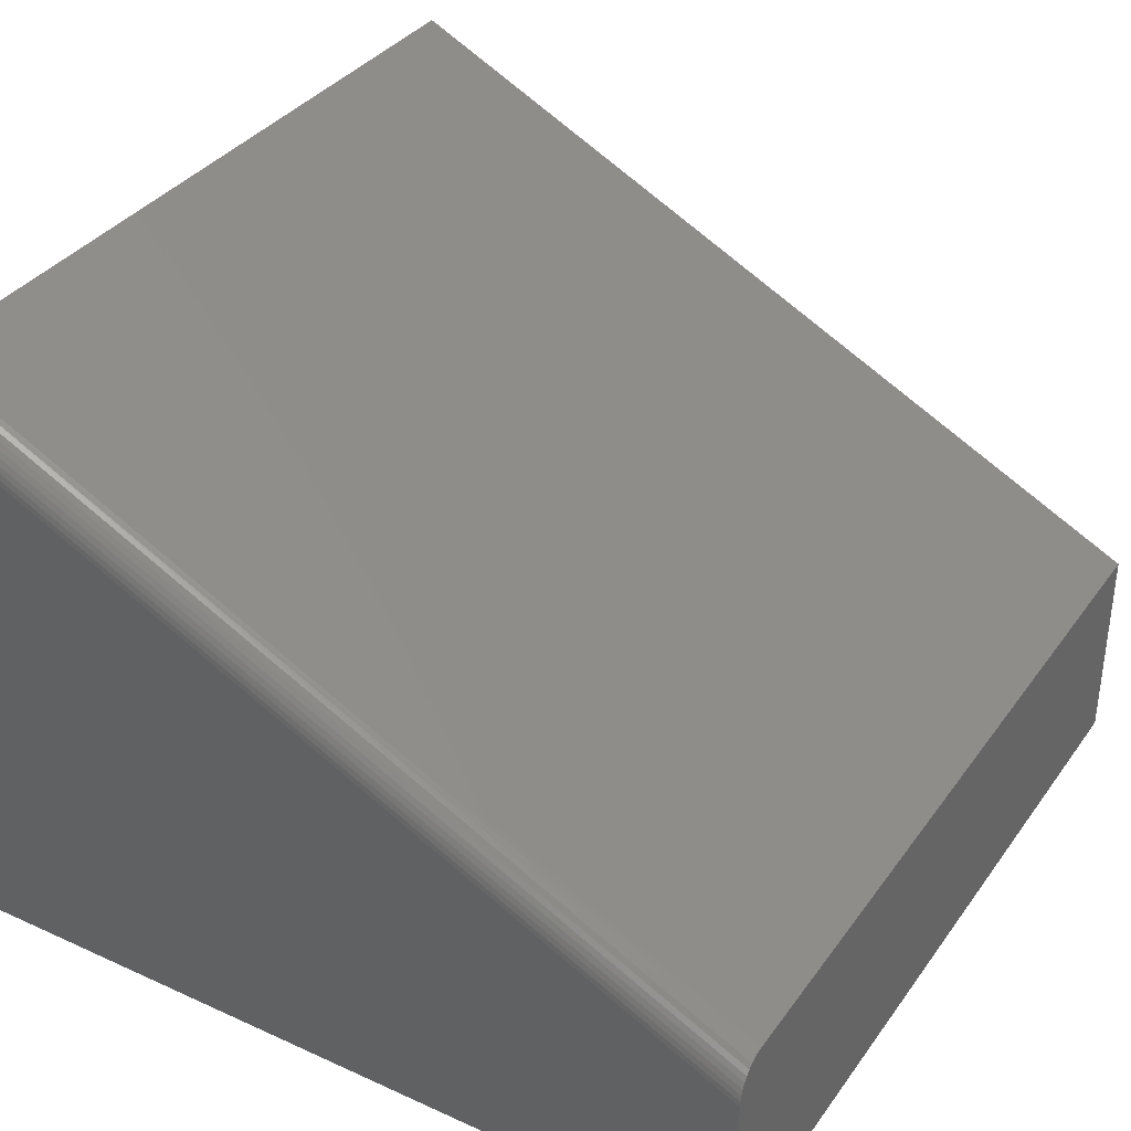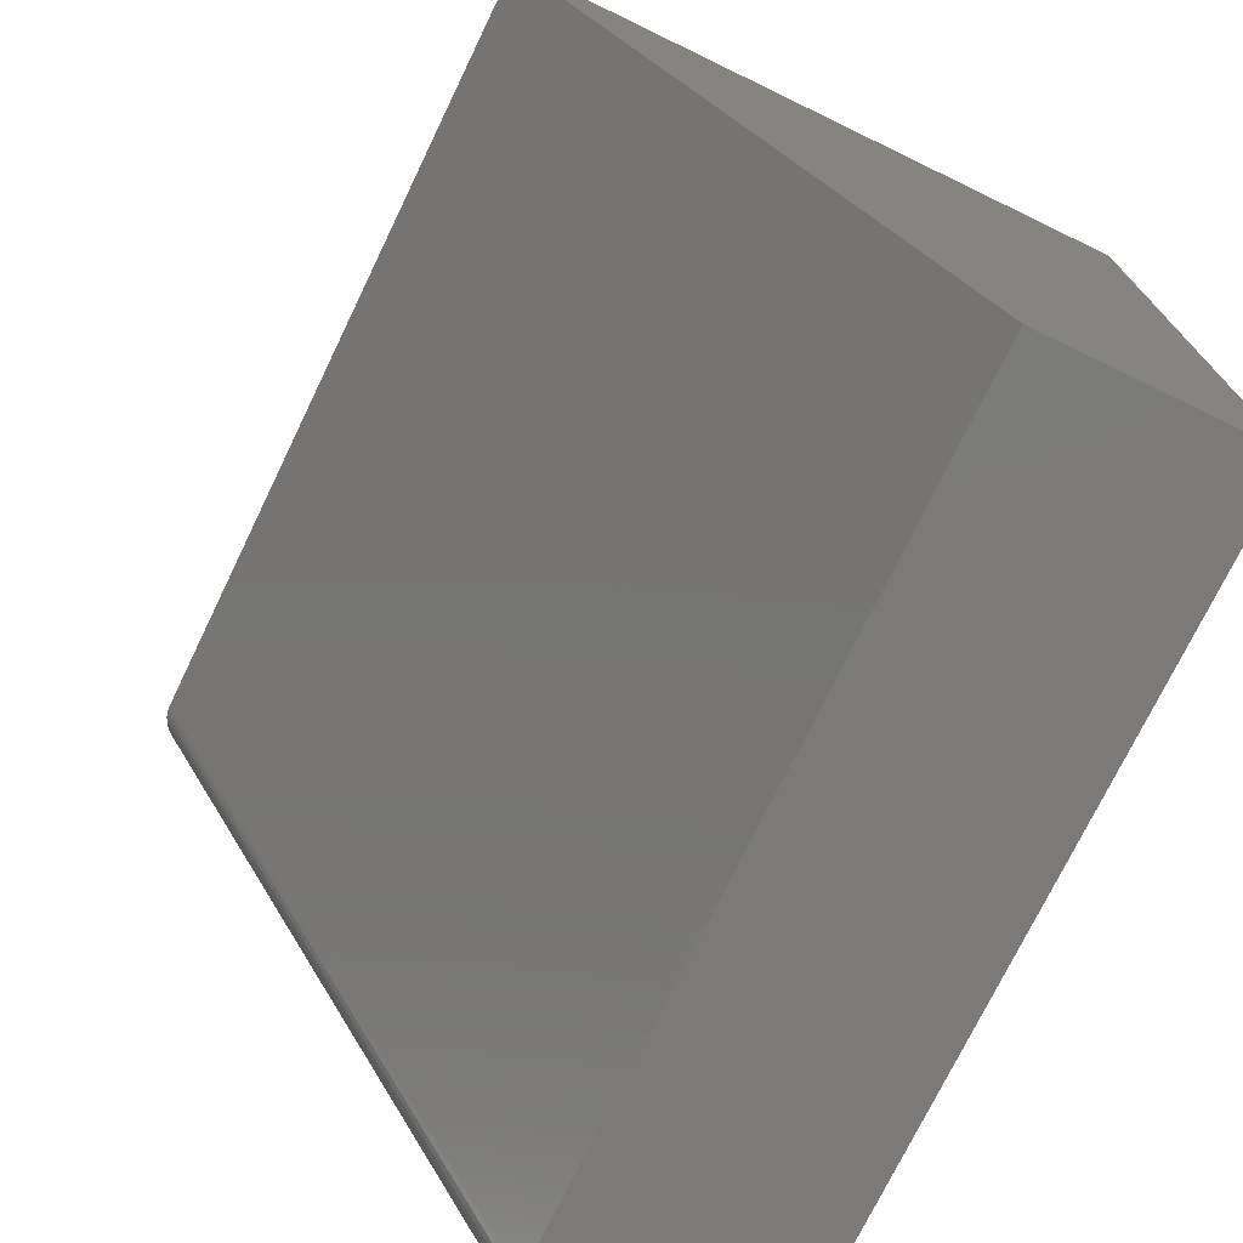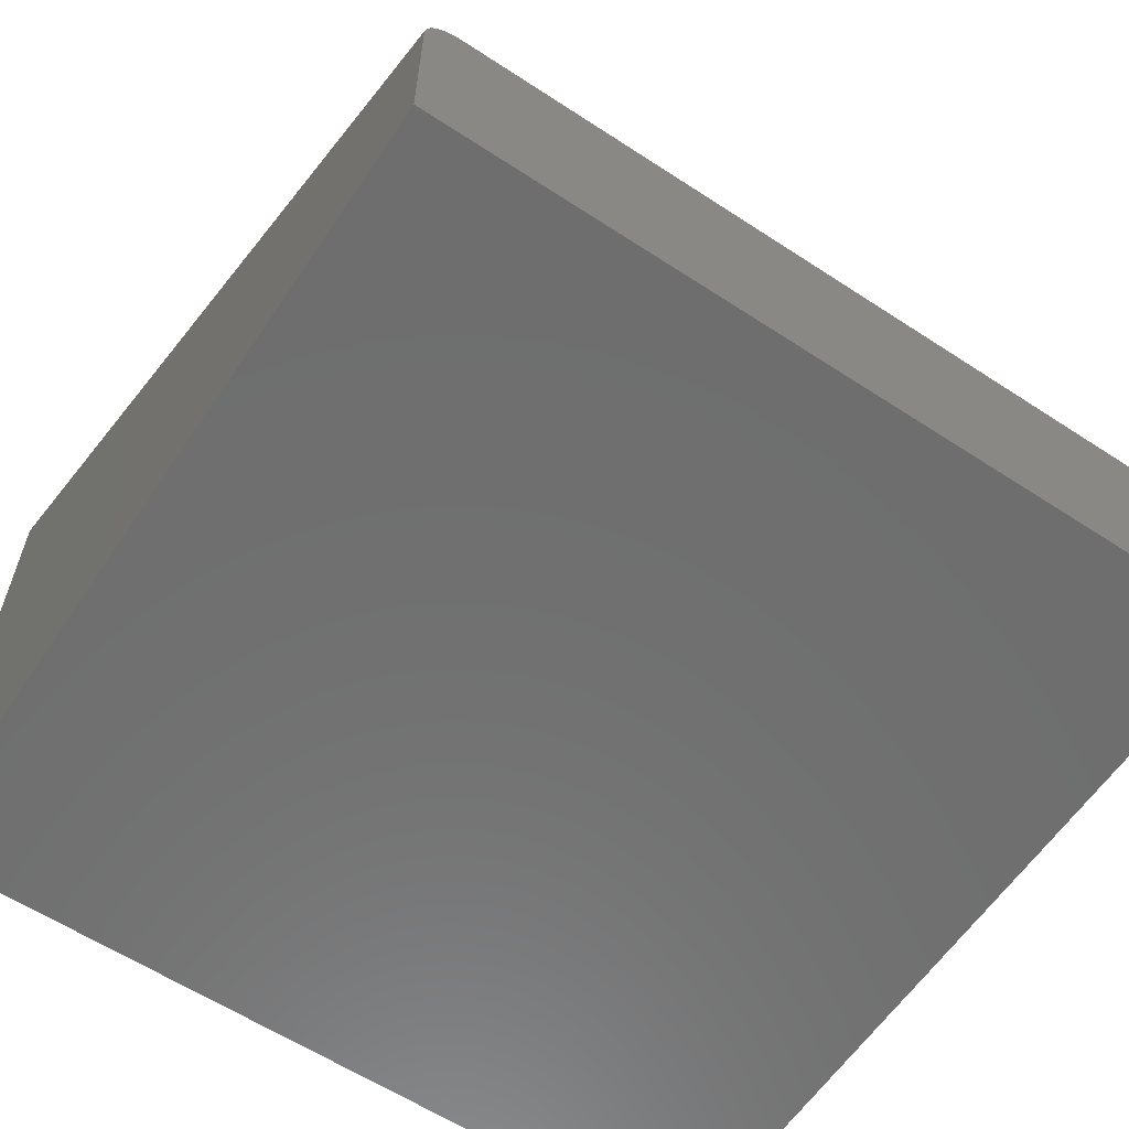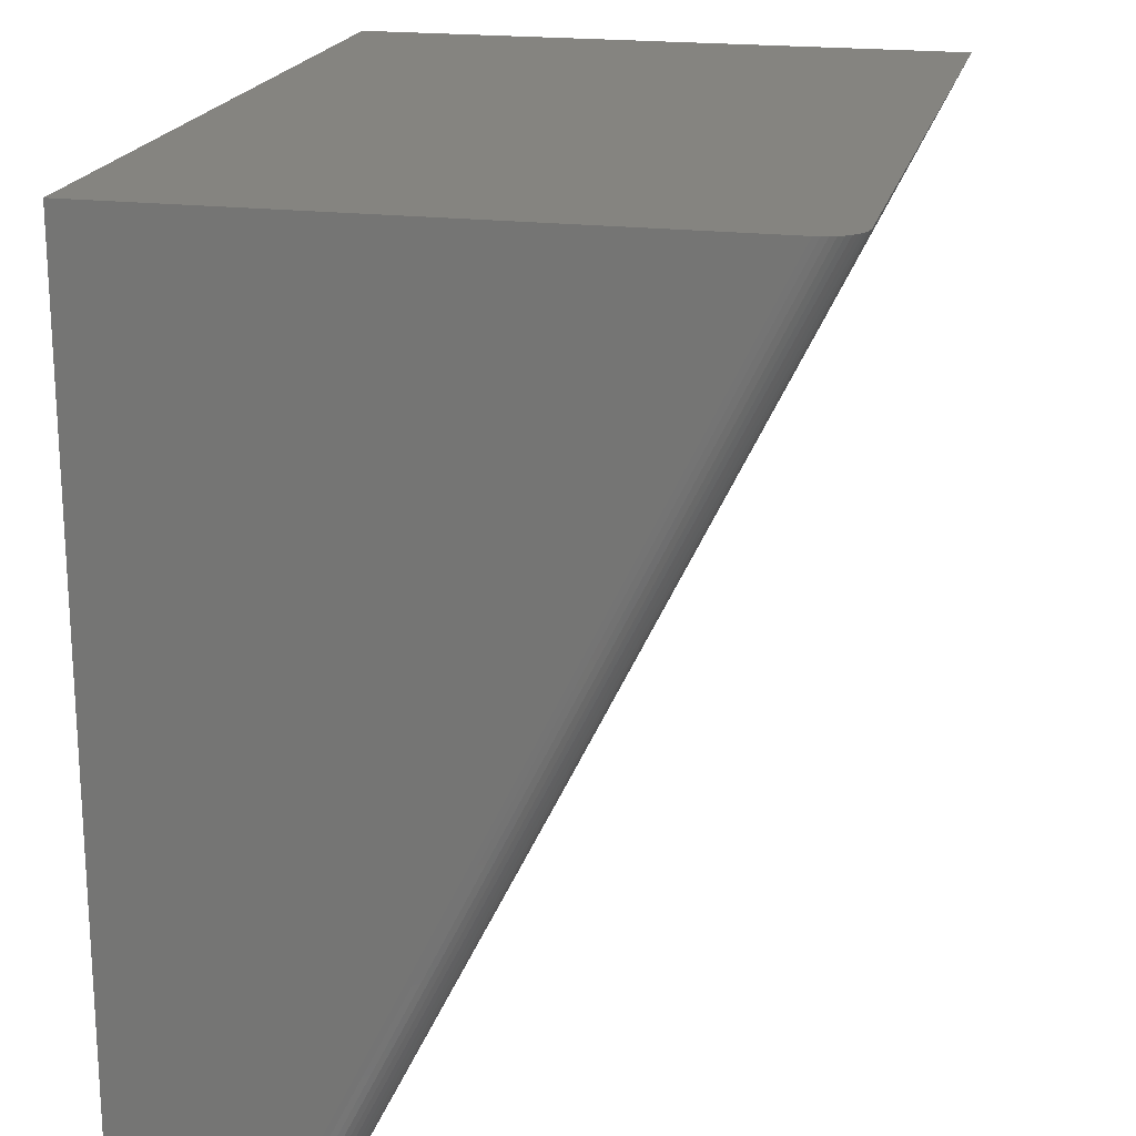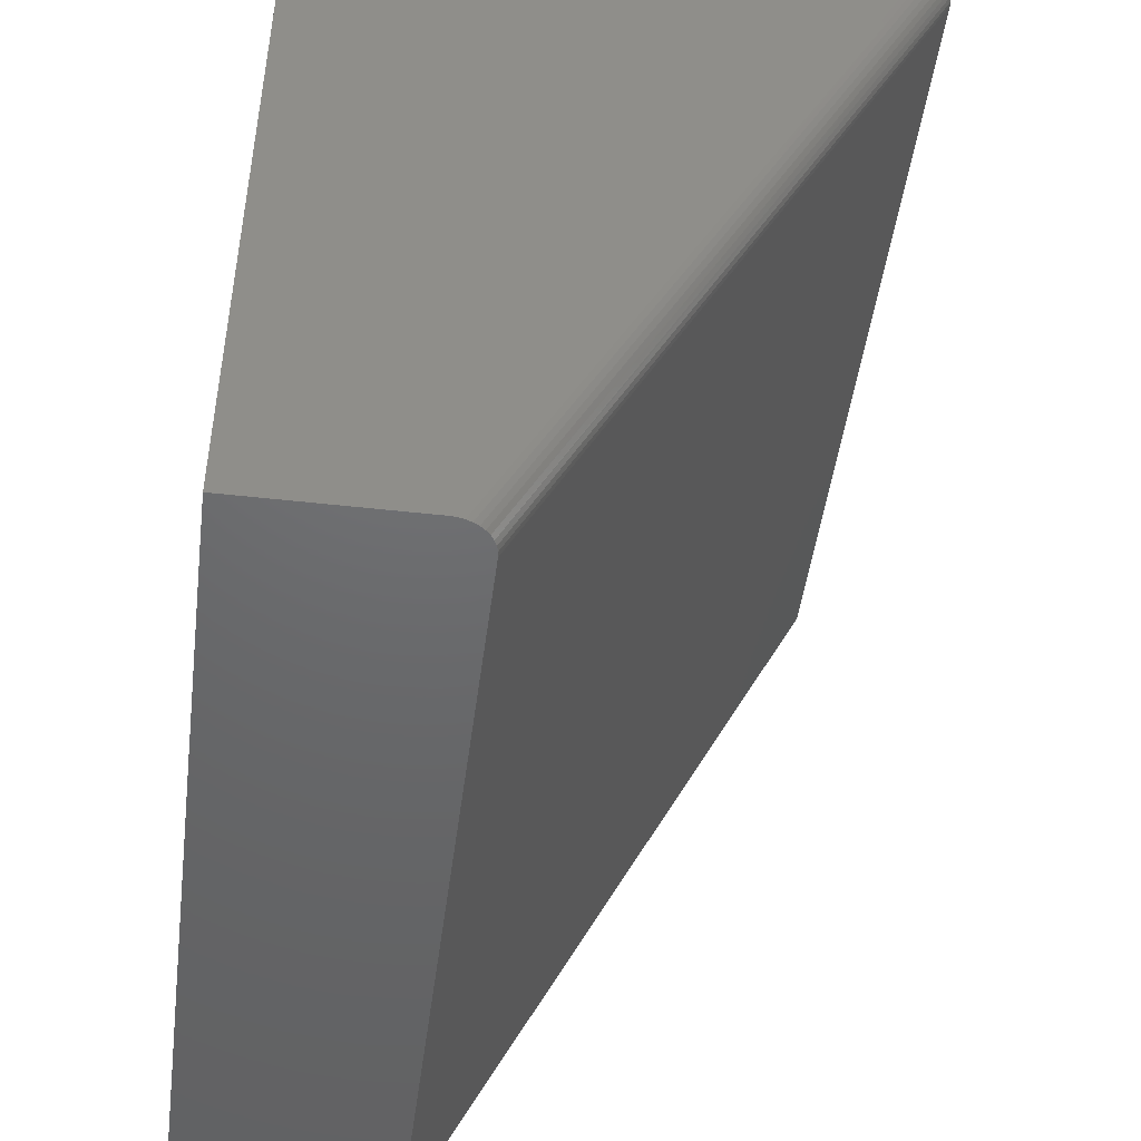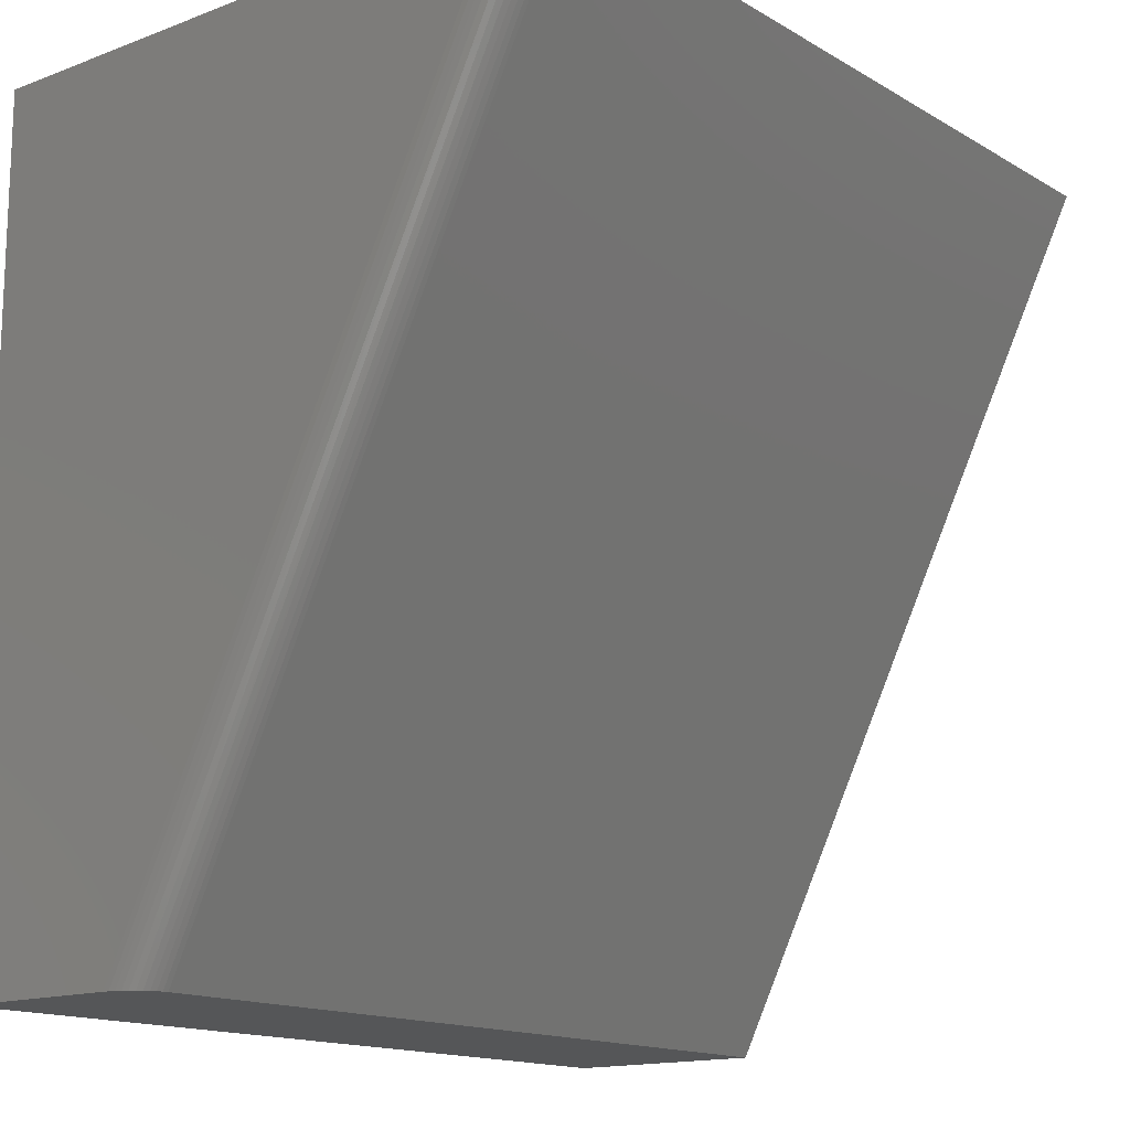
<metadata>
{"format":"stl","ext":"stl","renderer":"f3d","projection":"perspective","resolution":1024,"background":"white","views":[{"elev":35.6,"azim":-59.1,"up":"+Z"},{"elev":-73.8,"azim":64.2,"up":"+Y"},{"elev":-60.5,"azim":-33.8,"up":"+Z"},{"elev":19.6,"azim":-77.2,"up":"+Y"},{"elev":-47.7,"azim":-97.3,"up":"+Y"},{"elev":-14.8,"azim":-51.0,"up":"+Y"}]}
</metadata>
<code>
# stl→obj: 28 verts, 52 faces
v -0.375 0 0
v -0.375 9.467e-18 0.1546
v -0.375 0.75 -4.592e-17
v -0.375 0.75 0.5257
v 0.375 0 0
v 0.375 1.16e-17 0.1895
v -0.3438 1.11e-16 0.1895
v -0.3486 1.158e-17 0.189
v -0.369 1.072e-17 0.1751
v -0.3534 1.15e-17 0.1878
v -0.358 1.137e-17 0.1857
v -0.3621 1.119e-17 0.1828
v -0.3659 1.098e-17 0.1792
v -0.3716 1.044e-17 0.1704
v -0.3735 1.013e-17 0.1654
v -0.3746 9.802e-18 0.1601
v 0.375 0.75 0.5605
v -0.3438 0.75 0.5605
v -0.3735 0.75 0.5365
v -0.3746 0.75 0.5311
v -0.3576 0.75 0.5569
v -0.353 0.75 0.559
v -0.3657 0.75 0.5505
v -0.3619 0.75 0.5541
v 0.375 0.75 -4.592e-17
v -0.3482 0.75 0.5602
v -0.3715 0.75 0.5416
v -0.3689 0.75 0.5463
f 1 2 3
f 3 2 4
f 5 6 7
f 5 7 8
f 5 8 1
f 9 8 10
f 9 10 11
f 9 11 12
f 9 12 13
f 8 9 14
f 8 14 15
f 8 15 16
f 8 16 2
f 8 2 1
f 17 18 6
f 6 18 7
f 4 19 3
f 4 20 19
f 21 22 23
f 23 24 21
f 25 3 26
f 25 26 18
f 25 18 17
f 26 3 19
f 26 19 27
f 26 27 28
f 26 28 23
f 26 23 22
f 4 16 20
f 4 2 16
f 20 16 15
f 20 15 19
f 19 15 14
f 19 14 27
f 27 14 9
f 27 9 28
f 28 9 13
f 28 13 23
f 23 13 12
f 23 12 24
f 24 12 11
f 7 18 8
f 8 18 26
f 8 26 10
f 10 26 22
f 10 22 11
f 11 22 21
f 11 21 24
f 5 25 6
f 6 25 17
f 1 3 5
f 5 3 25

</code>
